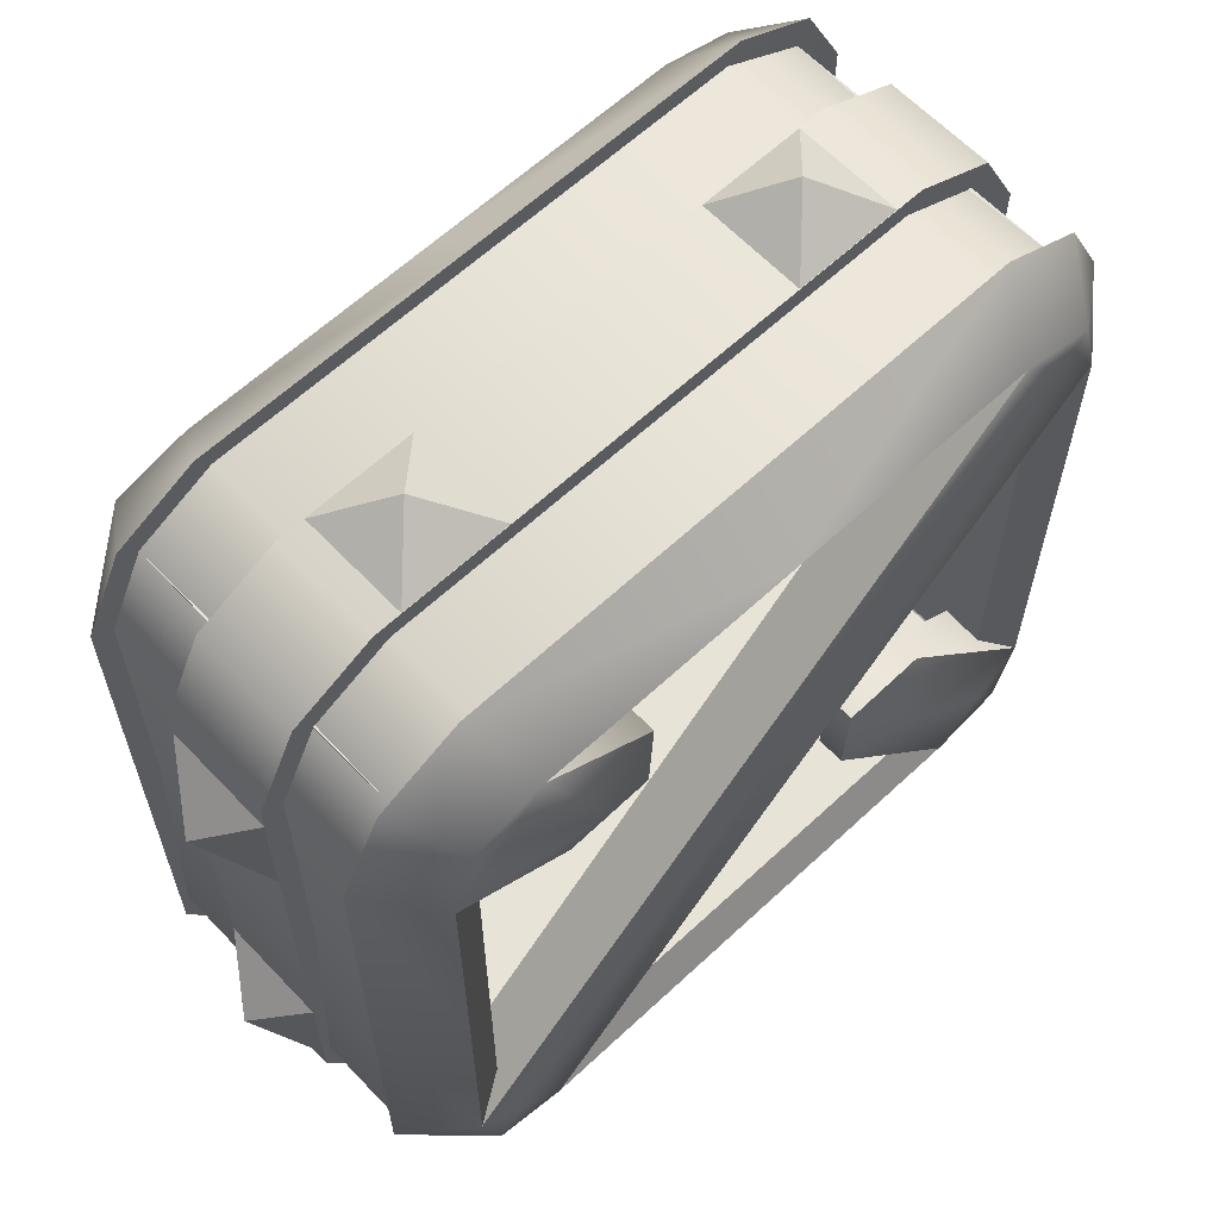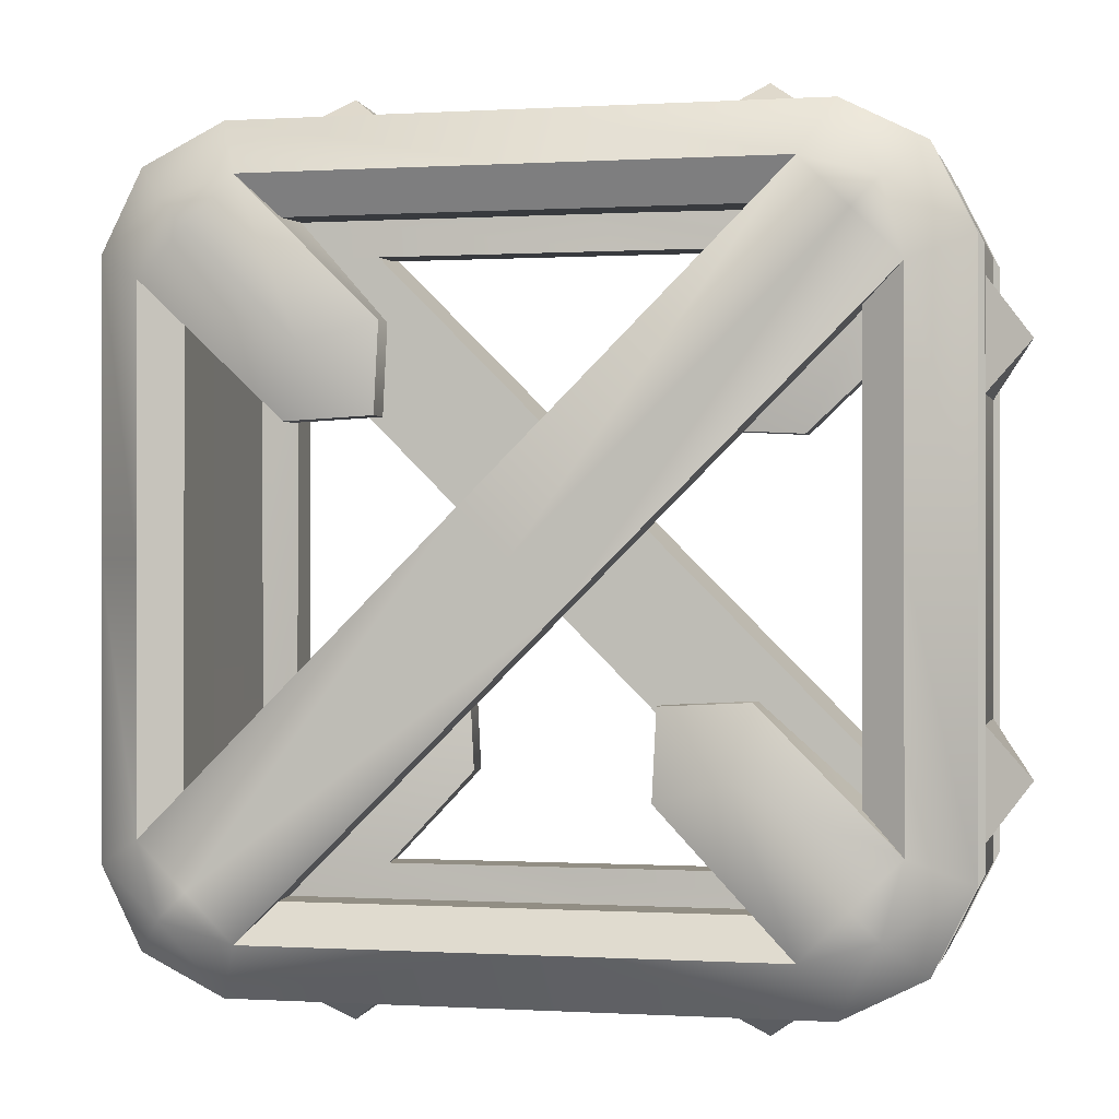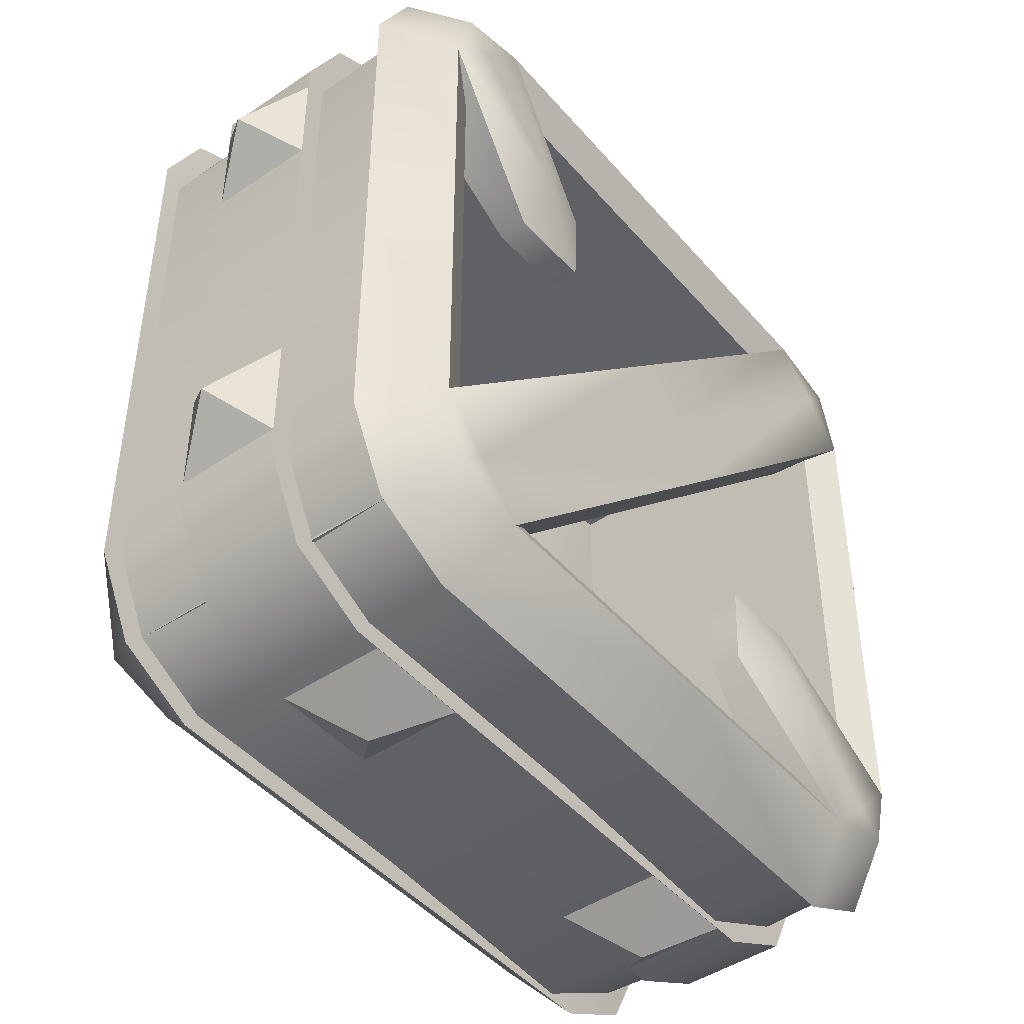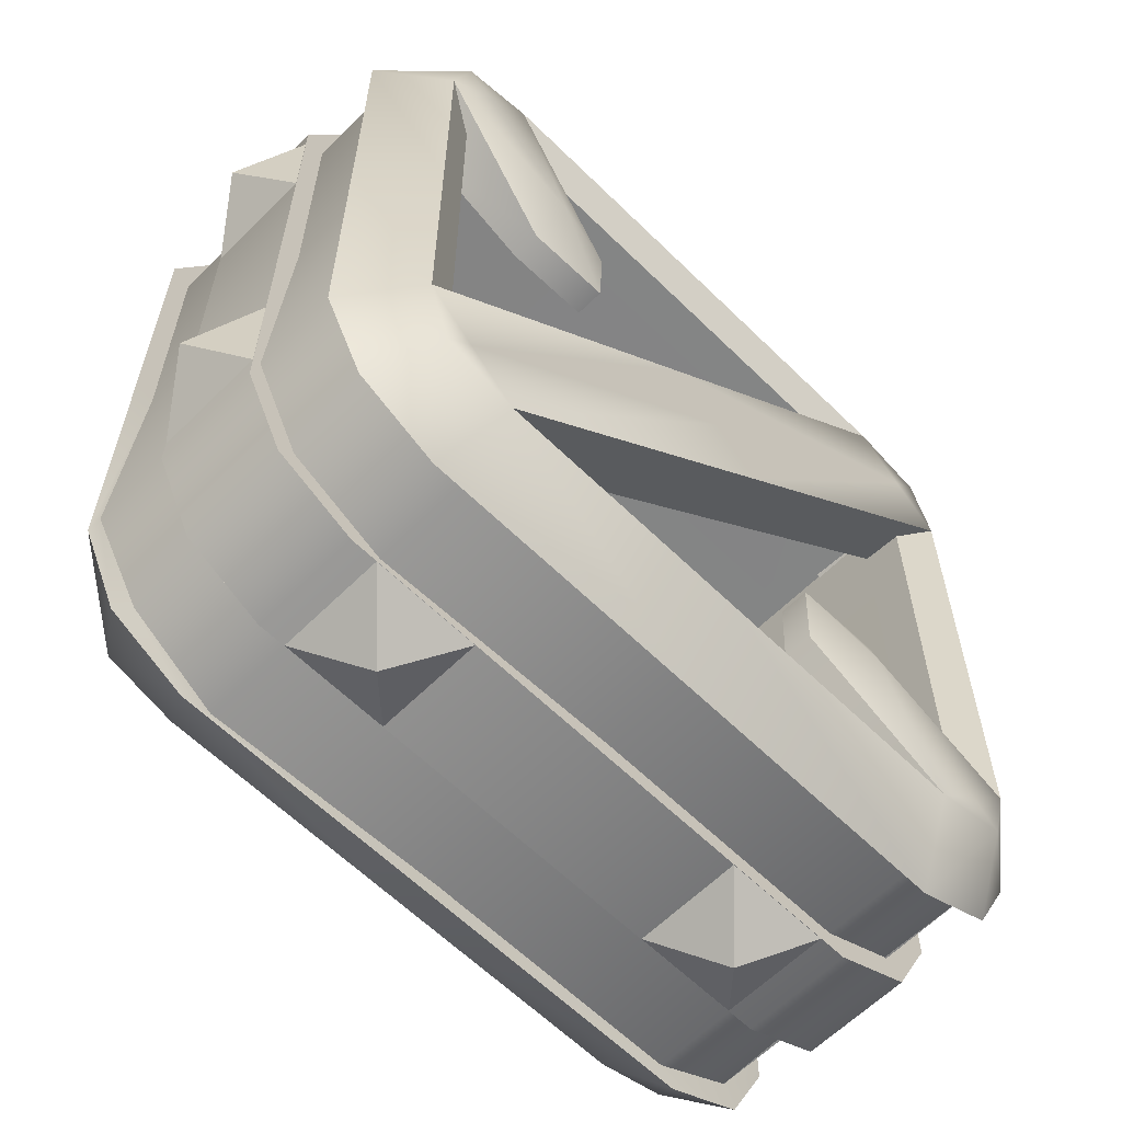
<metadata>
{"format":"obj","ext":"obj","renderer":"f3d","projection":"perspective","resolution":1024,"background":"white","views":[{"elev":62.4,"azim":-43.4,"up":"+Z"},{"elev":-0.1,"azim":-167.0,"up":"+Z"},{"elev":-45.5,"azim":127.9,"up":"+Z"},{"elev":-61.6,"azim":-44.9,"up":"+Z"}]}
</metadata>
<code>
o Cube.001
v -0.5 -0.3613 1.5
v -1.2 -0.3613 1.5
v -1.165 -0.3613 1.45
v -0.5 -0.3613 1.45
v -1.308 -0.5 1.308
v -1.4 -0.3613 1.4
v 0.3575 -0.5 -0.1288
v -0.02048 -0.5 0.02048
v 0.02952 -0.45 0.192
v -1.4 -0.3613 -0.4
v -1.2 -0.3613 -0.5
v -1.125 -0.3613 -0.4817
v -1.357 -0.35 -0.3575
v -1.308 -0.5 -0.3075
v 0.1288 -0.5 -0.3575
v -0.192 -0.45 -0.02952
v -1.2 -0.1328 1.5
v -0.5 -0.1328 1.5
v -0.5 -0.1328 1.45
v -1.165 -0.1328 1.45
v -1.357 -0.5 0.5
v -1.5 -0.3613 0.5
v -1.5 -0.3613 1.2
v -1.357 -0.5 1.129
v 0.02046 -0.35 -0.2635
v -0.192 -0.3792 -0.02952
v -0.5 -0.3613 -0.5
v -1.129 -0.5 -0.3575
v -0.5 -0.5 -0.3575
v 0.5 -0.3613 1.2
v 0.4 -0.3613 1.4
v 0.3575 -0.35 1.357
v 0.45 -0.3613 1.165
v -0.5 -0.5 1.357
v -1.129 -0.5 1.357
v 0.5 -0.1328 1.2
v 0.5 -0.1328 0.5
v 0.45 -0.1328 0.5
v 0.45 -0.1328 1.165
v 0.3075 -0.5 1.308
v -1.5 -0.1328 -0.2
v -1.5 -0.1328 0.5
v -1.45 -0.1328 0.5
v -1.482 -0.1328 -0.1254
v 0.02952 -0.3792 0.192
v -0.1812 -0.3792 0.1812
v -0.02048 -0.35 0.02048
v 0.5 -0.3613 0.5
v 0.3575 -0.5 0.5
v 0.3575 -0.5 1.129
v 0.2 -0.1328 -0.5
v -0.5 -0.1328 -0.5
v -0.5 -0.1328 -0.45
v 0.165 -0.1328 -0.45
v -1.45 -0.3613 1.165
v -1.355 -0.3613 1.355
v -0.1812 -0.45 0.1812
v -1.5 -0.3613 -0.2
v -1.357 -0.5 -0.1288
v 0.3575 -0.35 1.143
v -0.3928 -0.35 0.3928
v -0.3856 -0.5 0.3856
v 0.2 -0.1328 1.5
v 0.165 -0.1328 1.45
v 0.1288 -0.5 1.357
v 0.2 -0.3613 1.5
v -1.357 -0 1.357
v -1.357 -0 1.143
v -1.357 -0 0.5
v -1.357 -0.35 0.5
v -1.357 -0.35 -0.1431
v -0.6072 -0.35 0.6072
v -0.6144 -0.5 0.6144
v 0.3575 -0.35 0.5
v 0.3575 -0 0.5
v 0.3575 -0 1.357
v -0.5 -0.35 0.5
v -1.143 -0.35 -0.3575
v -1.243 -0.5 -0.2431
v -0.5 -0.5 0.5
v 0.2431 -0.5 1.243
v 0.1431 -0.35 1.357
v -0.5 0 -0.3575
v 0.1431 0 -0.3575
v 0.3575 0 -0.3575
v 0.355 -0.3613 -0.355
v -0.5 -0.35 -0.3575
v -1.357 0 -0.3575
v -0.5 -0 1.357
v -0.5 -0.35 1.357
v -1.143 -0 1.357
v 0.2635 -0.35 1.137
v 0.2635 -0.35 0.4225
v -0.4225 -0.35 -0.2635
v -1.137 -0.35 -0.2635
v -1.243 -0.5 1.243
v -1.263 -0.35 0.5775
v -1.263 -0.35 1.02
v -1.263 -0.35 1.263
v -1.263 -0.35 -0.137
v 0.3575 0 -0.1431
v 0.2635 -0.35 -0.02046
v 0.2635 -0.45 1.126
v 0.2635 -0.45 0.4225
v -0.4225 -0.45 -0.2635
v -1.126 -0.45 -0.2635
v 0.2635 -0.35 -0.2635
v -0.9795 -0.5 0.9795
v -0.5775 -0.35 1.263
v -1.02 -0.35 1.263
v -1.263 -0.45 1.263
v -0.5775 -0.45 1.263
v -1.263 -0.45 -0.1255
v -1.263 -0.45 0.5775
v 0.137 -0.35 1.263
v 0.1255 -0.45 1.263
v -1.2 -0 1.5
v -0.5 -0 1.5
v 0.5 -0 1.2
v 0.5 -0 0.5
v -1.5 0 -0.2
v -1.5 -0 0.5
v 0.2 0 -0.5
v -0.5 0 -0.5
v 0.2 -0 1.5
v 0.4 -0.1328 -0.4
v 0.4 0 -0.4
v -1.4 -0.1328 1.4
v -1.4 -0 1.4
v -1.2 0 -0.5
v -1.2 -0.1328 -0.5
v -1.5 -0 1.2
v -1.5 -0.1328 1.2
v 0.4 -0.1328 1.4
v 0.4 -0 1.4
v 0.5 0 -0.2
v 0.5 -0.1328 -0.2
v -1.4 -0.1328 -0.4
v -1.4 0 -0.4
v 0.165 -0.3613 1.45
v 0.355 -0.1328 -0.355
v -1.355 -0.1328 1.355
v 0.45 -0.3613 0.5
v -1.45 -0.3613 0.5
v -1.125 -0.1328 -0.4817
v -1.45 -0.1328 1.165
v 0.355 -0.1328 1.355
v 0.45 -0.3613 -0.165
v 0.45 -0.1328 -0.165
v -1.363 -0.1328 -0.3629
v -1.482 -0.3613 -0.1254
v -0.5 -0.3613 -0.45
v 0.165 -0.3613 -0.45
v 0.2635 -0.45 -0.2635
v 0.5 -0.3613 -0.2
v 0.3075 -0.5 -0.3075
v 0.2 -0.3613 -0.5
v 0.2431 -0.5 -0.2431
v 0.4 -0.3613 -0.4
v -0.9795 -0.35 0.9795
v -0.8188 -0.3792 0.8188
v -0.808 -0.3792 1.03
v -1.03 -0.3792 0.808
v -1.03 -0.45 0.808
v -0.8188 -0.45 0.8188
v -0.808 -0.45 1.03
v -0.5 0.3613 -0.5
v -1.2 0.3613 -0.5
v -1.125 0.3613 -0.4817
v -0.5 0.3613 -0.45
v -1.308 0.5 -0.3075
v -1.4 0.3613 -0.4
v 0.3575 0.5 1.129
v -0.02048 0.5 0.9795
v 0.02952 0.45 0.808
v -1.4 0.3613 1.4
v -1.2 0.3613 1.5
v -1.165 0.3613 1.45
v -1.355 0.3613 1.355
v -1.308 0.5 1.308
v 0.1288 0.5 1.357
v -0.192 0.45 1.03
v -1.2 0.1328 -0.5
v -0.5 0.1328 -0.5
v -0.5 0.1328 -0.45
v -1.125 0.1328 -0.4817
v -1.357 0.5 0.5
v -1.5 0.3613 0.5
v -1.5 0.3613 -0.2
v -1.357 0.5 -0.1288
v 0.02046 0.35 1.263
v -0.192 0.3792 1.03
v -0.5 0.3613 1.5
v -1.129 0.5 1.357
v -0.5 0.5 1.357
v 0.5 0.3613 -0.2
v 0.4 0.3613 -0.4
v 0.3575 0.35 -0.3575
v 0.45 0.3613 -0.165
v -0.5 0.5 -0.3575
v -1.129 0.5 -0.3575
v 0.5 0.1328 -0.2
v 0.5 0.1328 0.5
v 0.45 0.1328 0.5
v 0.45 0.1328 -0.165
v 0.3075 0.5 -0.3075
v -1.5 0.1328 1.2
v -1.5 0.1328 0.5
v -1.45 0.1328 0.5
v -1.45 0.1328 1.165
v 0.02952 0.3792 0.808
v -0.1812 0.3792 0.8188
v -0.02048 0.35 0.9795
v 0.5 0.3613 0.5
v 0.3575 0.5 0.5
v 0.3575 0.5 -0.1288
v 0.2 0.1328 1.5
v -0.5 0.1328 1.5
v -0.5 0.1328 1.45
v 0.165 0.1328 1.45
v -1.482 0.3613 -0.1254
v -1.357 0.35 -0.3575
v -0.1812 0.45 0.8188
v -1.5 0.3613 1.2
v -1.357 0.5 1.129
v 0.3575 0.35 -0.1431
v -0.3928 0.35 0.6072
v -0.3856 0.5 0.6144
v 0.2 0.1328 -0.5
v 0.165 0.1328 -0.45
v 0.1288 0.5 -0.3575
v 0.2 0.3613 -0.5
v -1.357 0 -0.1431
v -1.357 0.35 0.5
v -1.357 0.35 1.143
v -0.6072 0.35 0.3928
v -0.6144 0.5 0.3856
v 0.3575 0.35 0.5
v -0.5 0.35 0.5
v -1.143 0.35 1.357
v -1.243 0.5 1.243
v -0.5 0.5 0.5
v 0.2431 0.5 -0.2431
v 0.1431 0.35 -0.3575
v 0.1431 -0 1.357
v 0.3575 0.35 1.357
v -0.5 0.35 1.357
v -0.5 0.35 -0.3575
v -1.143 0 -0.3575
v 0.2635 0.35 -0.137
v 0.2635 0.35 0.5775
v -0.4225 0.35 1.263
v -1.137 0.35 1.263
v -1.243 0.5 -0.2431
v -1.263 0.35 0.4225
v -1.263 0.35 -0.02046
v -1.263 0.35 -0.2635
v -1.263 0.35 1.137
v 0.3575 -0 1.143
v 0.2635 0.35 1.02
v 0.2635 0.45 -0.1255
v 0.2635 0.45 0.5775
v -0.4225 0.45 1.263
v -1.126 0.45 1.263
v 0.2635 0.35 1.263
v -0.9795 0.5 0.02048
v -0.5775 0.35 -0.2635
v -1.02 0.35 -0.2635
v -1.263 0.45 -0.2635
v -0.5775 0.45 -0.2635
v -1.263 0.45 1.126
v -1.263 0.45 0.4225
v 0.137 0.35 -0.2635
v 0.1255 0.45 -0.2635
v 0.4 0.1328 1.4
v -1.4 0.1328 -0.4
v -1.2 0.1328 1.5
v -1.5 0.1328 -0.2
v 0.4 0.1328 -0.4
v 0.5 0.1328 1.2
v -1.4 0.1328 1.4
v 0.165 0.3613 -0.45
v 0.355 0.1328 1.355
v -1.363 0.1328 -0.3629
v 0.45 0.3613 0.5
v -1.45 0.3613 0.5
v -1.165 0.1328 1.45
v -1.482 0.1328 -0.1254
v 0.355 0.1328 -0.355
v 0.45 0.3613 1.165
v 0.45 0.1328 1.165
v -1.355 0.1328 1.355
v -1.45 0.3613 1.165
v -0.5 0.3613 1.45
v 0.165 0.3613 1.45
v 0.2635 0.45 1.263
v 0.5 0.3613 1.2
v 0.3075 0.5 1.308
v 0.2 0.3613 1.5
v 0.2431 0.5 1.243
v 0.4 0.3613 1.4
v -0.9795 0.35 0.02048
v -0.8188 0.3792 0.1812
v -0.808 0.3792 -0.02952
v -1.03 0.3792 0.192
v -1.03 0.45 0.192
v -0.8188 0.45 0.1812
v -0.808 0.45 -0.02952
f 1 4 3 2
f 5 2 6
f 7 9 8
f 10 13 12 11
f 11 14 10
f 8 16 15
f 17 20 19 18
f 21 24 23 22
f 15 16 26 25
f 27 29 28 11
f 30 33 32 31
f 34 1 2 35
f 36 39 38 37
f 30 31 40
f 41 44 43 42
f 45 47 46
f 48 30 50 49
f 51 54 53 52
f 6 56 55 23
f 9 45 46 57
f 14 59 58
f 16 8 57
f 50 62 61 60
f 18 19 64 63
f 40 66 65
f 67 56 70 69 68
f 59 73 72 71
f 32 76 75 74 60
f 60 61 77 32
f 78 61 62 28
f 14 79 59
f 13 77 61 78
f 28 62 80 79
f 71 72 77 13
f 40 81 50
f 32 77 72 82
f 65 81 40
f 82 72 73 65
f 6 23 5
f 46 26 16 57
f 14 58 10
f 31 66 40
f 83 87 86 85 84
f 88 13 78 87 83
f 69 70 71 13 88
f 76 32 82 90 89
f 89 90 56 67 91
f 8 9 57
f 74 93 92 60
f 78 95 94 87
f 5 96 35
f 56 99 98 97 70
f 70 97 100 71
f 74 75 101 85 86
f 102 45 9 7
f 93 104 103 92
f 95 106 105 94
f 50 103 104 49
f 29 105 106 28
f 107 47 45 102
f 87 94 25 107 86
f 86 107 102 93 74
f 96 108 35
f 109 112 111 110
f 97 114 113 100
f 115 116 112 109
f 34 112 116 65
f 82 115 109 90
f 21 114 111 24
f 90 109 110 99 56
f 59 113 114 21
f 17 18 118 117
f 36 37 120 119
f 41 42 122 121
f 51 52 124 123
f 18 63 125 118
f 126 51 123 127
f 128 17 117 129
f 52 131 130 124
f 42 133 132 122
f 134 36 119 135
f 37 137 136 120
f 138 41 121 139
f 131 138 139 130
f 133 128 129 132
f 137 126 127 136
f 63 134 135 125
f 31 32 140 66
f 126 141 54 51
f 128 142 20 17
f 48 143 33 30
f 23 55 144 22
f 52 53 145 131
f 42 43 146 133
f 25 26 47 107
f 134 147 39 36
f 140 32 147 64
f 148 86 141 149
f 55 56 142 146
f 12 13 150 145
f 13 151 44 150
f 143 148 149 38
f 32 33 39 147
f 144 55 146 43
f 152 12 145 53
f 56 3 20 142
f 86 153 54 141
f 4 140 64 19
f 153 152 53 54
f 151 144 43 44
f 33 143 38 39
f 3 4 19 20
f 2 3 56 6
f 66 140 4 1
f 58 151 13 10
f 63 64 147 134
f 154 105 29 15
f 137 149 141 126
f 133 146 142 128
f 11 12 152 27
f 131 145 150 138
f 22 144 151 58
f 138 150 44 41
f 37 38 149 137
f 28 14 11
f 79 14 28
f 59 21 22 58
f 79 80 73 59
f 81 80 62 50
f 66 1 34 65
f 81 65 73 80
f 30 40 50
f 154 104 93 102
f 96 5 24
f 47 26 46
f 108 96 24
f 2 5 35
f 24 5 23
f 7 156 155
f 157 156 15
f 8 158 7
f 158 156 7
f 157 153 86 159
f 160 162 161
f 111 114 97 98
f 111 112 34 35
f 155 148 143 48
f 49 104 154 7
f 110 162 160 99
f 94 105 154 25
f 158 8 15
f 156 158 15
f 99 160 163 98
f 98 163 164 24
f 159 155 156
f 159 86 148 155
f 29 27 157 15
f 49 7 155 48
f 156 157 159
f 27 152 153 157
f 108 164 165
f 161 162 166 165
f 166 108 165
f 164 163 161 165
f 163 160 161
f 35 166 162 110
f 108 166 35
f 24 164 108
f 167 170 169 168
f 171 168 172
f 173 175 174
f 176 179 178 177
f 177 180 176
f 174 182 181
f 183 186 185 184
f 187 190 189 188
f 181 182 192 191
f 193 195 194 177
f 196 199 198 197
f 200 167 168 201
f 202 205 204 203
f 196 197 206
f 207 210 209 208
f 211 213 212
f 214 196 216 215
f 217 220 219 218
f 172 222 221 189
f 175 211 212 223
f 180 225 224
f 182 174 223
f 216 228 227 226
f 184 185 230 229
f 206 232 231
f 88 222 234 69 233
f 225 237 236 235
f 198 85 75 238 226
f 226 227 239 198
f 240 227 228 194
f 180 241 225
f 179 239 227 240
f 194 228 242 241
f 235 236 239 179
f 206 243 216
f 198 239 236 244
f 231 243 206
f 244 236 237 231
f 172 189 171
f 212 192 182 223
f 180 224 176
f 197 232 206
f 89 247 246 76 245
f 67 179 240 247 89
f 69 234 235 179 67
f 85 198 244 248 83
f 83 248 222 88 249
f 174 175 223
f 238 251 250 226
f 240 253 252 247
f 171 254 201
f 222 257 256 255 234
f 234 255 258 235
f 238 75 259 76 246
f 260 211 175 173
f 251 262 261 250
f 253 264 263 252
f 216 261 262 215
f 195 263 264 194
f 265 213 211 260
f 247 252 191 265 246
f 246 265 260 251 238
f 254 266 201
f 267 270 269 268
f 255 272 271 258
f 273 274 270 267
f 200 270 274 231
f 244 273 267 248
f 187 272 269 190
f 248 267 268 257 222
f 225 271 272 187
f 183 184 124 130
f 202 203 120 136
f 207 208 122 132
f 217 218 118 125
f 184 229 123 124
f 275 217 125 135
f 276 183 130 139
f 218 277 117 118
f 208 278 121 122
f 279 202 136 127
f 203 280 119 120
f 281 207 132 129
f 277 281 129 117
f 278 276 139 121
f 280 275 135 119
f 229 279 127 123
f 197 198 282 232
f 275 283 220 217
f 276 284 186 183
f 214 285 199 196
f 189 221 286 188
f 218 219 287 277
f 208 209 288 278
f 191 192 213 265
f 279 289 205 202
f 282 198 289 230
f 290 246 283 291
f 221 222 284 288
f 178 179 292 287
f 179 293 210 292
f 285 290 291 204
f 198 199 205 289
f 286 221 288 209
f 294 178 287 219
f 222 169 186 284
f 246 295 220 283
f 170 282 230 185
f 295 294 219 220
f 293 286 209 210
f 199 285 204 205
f 169 170 185 186
f 168 169 222 172
f 232 282 170 167
f 224 293 179 176
f 229 230 289 279
f 296 263 195 181
f 280 291 283 275
f 278 288 284 276
f 177 178 294 193
f 277 287 292 281
f 188 286 293 224
f 281 292 210 207
f 203 204 291 280
f 194 180 177
f 241 180 194
f 225 187 188 224
f 241 242 237 225
f 243 242 228 216
f 232 167 200 231
f 243 231 237 242
f 196 206 216
f 296 262 251 260
f 254 171 190
f 213 192 212
f 266 254 190
f 168 171 201
f 190 171 189
f 173 298 297
f 299 298 181
f 174 300 173
f 300 298 173
f 299 295 246 301
f 302 304 303
f 269 272 255 256
f 269 270 200 201
f 297 290 285 214
f 215 262 296 173
f 268 304 302 257
f 252 263 296 191
f 300 174 181
f 298 300 181
f 257 302 305 256
f 256 305 306 190
f 301 297 298
f 301 246 290 297
f 195 193 299 181
f 215 173 297 214
f 298 299 301
f 193 294 295 299
f 266 306 307
f 303 304 308 307
f 308 266 307
f 306 305 303 307
f 305 302 303
f 201 308 304 268
f 266 308 201
f 190 306 266
o Cube_Cube.000
v -0.868 -0.132 1.5
v -1 -0 1.6
v -0.868 0.132 1.5
v -1.132 -0.132 1.5
v -1.132 0.132 1.5
v 0.132 -0.132 1.5
v 0 -0 1.6
v 0.132 0.132 1.5
v -0.132 -0.132 1.5
v -0.132 0.132 1.5
v 0.5 -0.132 0.868
v 0.6 -0 1
v 0.5 0.132 0.868
v 0.5 -0.132 1.132
v 0.5 0.132 1.132
v 0.5 -0.132 -0.132
v 0.6 1e-06 4e-06
v 0.5 0.132 -0.132
v 0.5 -0.132 0.132
v 0.5 0.132 0.132
v -0.132 -0.132 -0.5
v 3e-06 1e-06 -0.6
v -0.132 0.132 -0.5
v 0.132 -0.132 -0.5
v 0.132 0.132 -0.5
v -1.132 -0.132 -0.5
v -1 1e-06 -0.6
v -1.132 0.132 -0.5
v -0.868 -0.132 -0.5
v -0.868 0.132 -0.5
v -1.5 -0.132 0.132
v -1.6 1e-06 0
v -1.5 0.132 0.132
v -1.5 -0.132 -0.132
v -1.5 0.132 -0.132
v -1.5 -0.132 1.132
v -1.6 -0 1
v -1.5 0.132 1.132
v -1.5 -0.132 0.868
v -1.5 0.132 0.868
f 309 311 310
f 312 310 313
f 310 311 313
f 312 309 310
f 314 316 315
f 317 315 318
f 315 316 318
f 317 314 315
f 319 321 320
f 322 320 323
f 320 321 323
f 322 319 320
f 324 326 325
f 327 325 328
f 325 326 328
f 327 324 325
f 329 331 330
f 332 330 333
f 330 331 333
f 332 329 330
f 334 336 335
f 337 335 338
f 335 336 338
f 337 334 335
f 339 341 340
f 342 340 343
f 340 341 343
f 342 339 340
f 344 346 345
f 347 345 348
f 345 346 348
f 347 344 345

</code>
